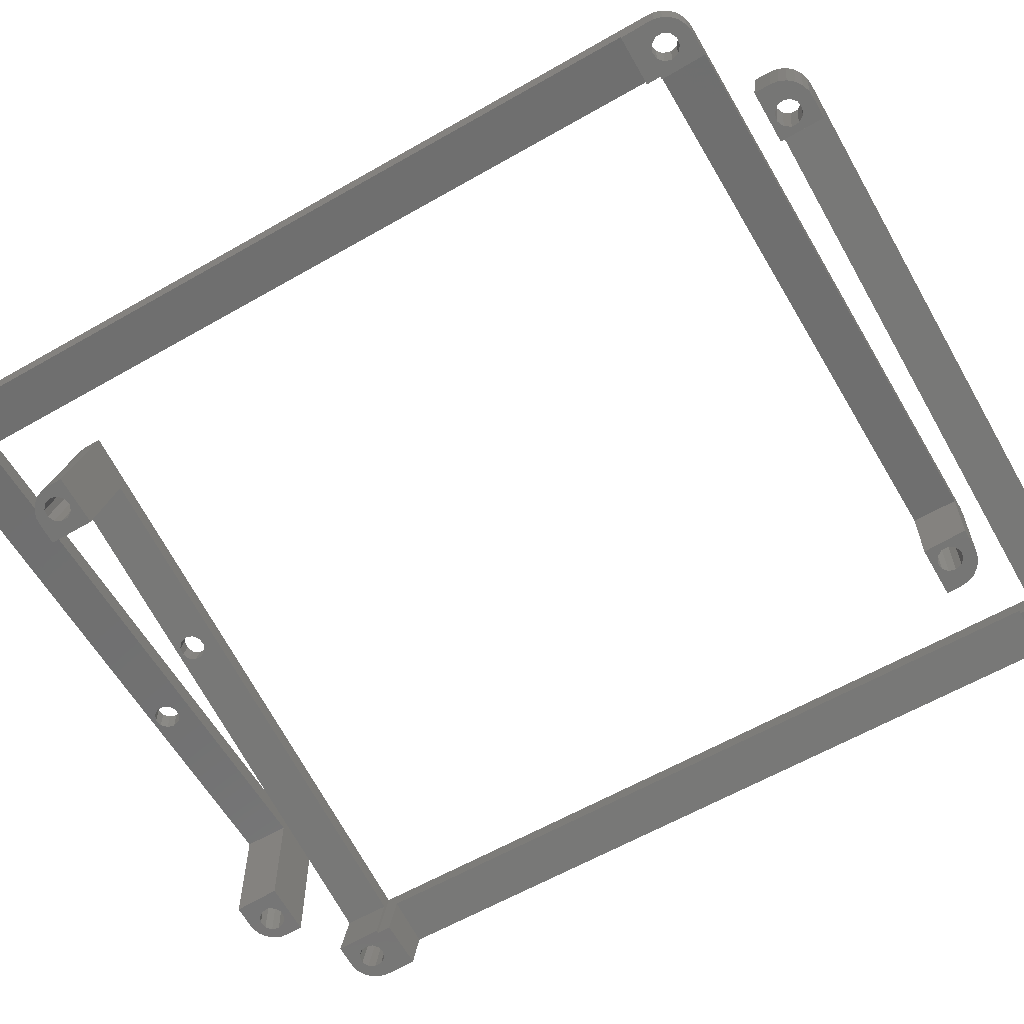
<metadata>
{"format":"stl","ext":"stl","renderer":"f3d","projection":"perspective","resolution":1024,"background":"white","views":[{"elev":-68.2,"azim":-59.9,"up":"+Z"}]}
</metadata>
<code>
# stl→obj: 423 verts, 888 faces
v -85.61 -102.4 35.09
v -85.61 97.36 47.31
v -85.07 -102.1 30
v -83.83 90.91 30
v -83.79 98.42 30
v -85.09 90.18 41.89
v -85.09 -94.61 30.59
v -85.02 -94.58 30
v -85.54 -102.4 35.1
v -85.01 -105.3 34.98
v -85.54 -103.4 35.04
v -83.98 -107 34.98
v -82.54 -108.4 35.05
v -81.83 -101.8 35.52
v -80.84 -100.3 35.72
v -79.17 -99.54 35.94
v -77.35 -99.82 36.12
v -75.44 -102.8 36.14
v -75.96 -104.6 35.97
v -73.39 -98.49 36.62
v -85.54 98.35 47.38
v -78.37 104.5 48.51
v -78.86 104.6 48.46
v -78.37 -109.7 35.41
v 67.91 -110.7 50.75
v -79.17 95.21 47.86
v -81.83 97.54 47.72
v -81.83 99.39 47.83
v 18.59 101.4 58.53
v 19.11 99.63 58.48
v 72.86 101.7 64.26
v 70.44 -104.1 51.42
v 69.92 -105.9 51.25
v 72.86 -108.7 51.39
v 13.71 102.1 58.06
v -77.35 101.4 48.43
v -75.96 100.2 48.5
v -77.35 -105.8 35.76
v -79.17 -106 35.55
v -78.86 -109.7 35.36
v -80.84 95.98 47.73
v -85.54 97.36 47.32
v 70.39 100.5 63.93
v 71.78 99.25 64
v 74.1 100.1 64.3
v 66.9 95.04 63.23
v 65.91 96.59 63.22
v 18.59 97.87 58.31
v -83.98 101.9 47.76
v -85.01 100.3 47.55
v -75.44 98.42 48.45
v 75.16 92.34 63.93
v 15.38 96.42 57.89
v 67.91 103.6 63.86
v -78.37 104.6 48.51
v -80.84 100.9 48.03
v -79.17 101.7 48.25
v -81.83 -103.7 35.41
v -80.79 -109.3 35.18
v -80.84 -105.3 35.42
v -75.96 -101 36.19
v -77.35 95.46 48.06
v -73.39 93.29 48.35
v 12.72 98.75 57.75
v 12.72 100.6 57.86
v 13.71 97.19 57.76
v 72.3 97.48 63.94
v 74.89 98.29 64.27
v 69.92 -102.4 51.47
v 74.1 -107.2 51.62
v 15.38 102.9 58.28
v 17.2 102.6 58.46
v 69.39 103.5 64.01
v 71.25 102.8 64.16
v -75.96 96.66 48.28
v 65.91 98.44 63.33
v 66.9 99.99 63.53
v 68.57 100.7 63.75
v 17.2 96.67 58.09
v -80.79 104.2 48.23
v -82.54 103.3 47.99
v 66.71 -107.4 50.83
v 67.91 -110.6 50.76
v 69.39 -110.5 50.92
v 68.53 -107.1 51.03
v 71.25 -109.9 51.15
v 65.03 -106.6 50.7
v 68.57 94.26 63.36
v 71.78 95.71 63.78
v 75.16 96.33 64.18
v 70.39 94.51 63.56
v 75.16 -99.44 52.2
v 74.89 -105.4 51.81
v 75.16 -103.4 51.96
v 68.53 -101.1 51.4
v 66.71 -100.9 51.22
v 64.04 -105 50.69
v 64.04 -103.2 50.8
v 65.03 -101.6 51
v -85 -102.1 30
v -72.68 -94.58 30
v -72.7 -98.08 30
v -72.02 -109.4 30
v -71.94 -98.08 30
v -75.33 -104.2 30
v -77.8 -109.3 30
v -77.8 -109.4 30
v -78.58 -105.7 30
v -80.27 -104.9 30
v -78.3 -109.4 30
v -81.26 -103.4 30
v -80.25 -109 30
v -82.01 -108.1 30
v -83.46 -106.7 30
v -84.49 -105 30
v -85.01 -103.1 30
v -81.25 -101.5 30
v -76.74 -105.4 30
v -74.79 -102.4 30
v -78.54 -99.18 30
v -76.7 -99.44 30
v -75.3 -100.7 30
v -80.24 -99.95 30
v -72.87 -94.69 31.87
v -72.87 90.1 43.17
v -71.48 90.91 30
v -83.72 98.42 30
v -83.71 99.42 30
v -83.16 101.3 30
v -82.11 103 30
v -80.65 104.4 30
v -78.87 105.3 30
v -76.92 105.7 30
v -76.42 105.7 30
v -70.64 105.7 30
v -79.96 100.5 30
v -78.94 102 30
v -74.03 97.78 30
v -70.71 94.41 30
v -75.44 96.56 30
v -71.46 94.41 30
v -77.29 96.3 30
v -77.24 102.8 30
v -75.41 102.5 30
v -79.97 98.63 30
v -78.97 97.07 30
v -73.5 99.55 30
v -74.01 101.3 30
v -72.13 104.9 44.15
v 65.7 105.7 30
v 71.48 105.7 30
v 62.72 104 58.3
v 72.97 105.6 30
v 74.84 104.9 30
v 76.46 103.8 30
v 77.71 102.2 30
v 78.5 100.4 30
v 78.75 98.42 30
v 78.73 94.41 30
v 62.72 92.73 57.61
v -72.13 93.59 43.46
v 65.63 94.41 30
v 77.49 -98.08 30
v 64.39 -98.08 30
v 62.72 -99.06 45.88
v -72.13 -98.19 31.73
v 77.47 -102.1 30
v 77.18 -104.1 30
v 76.38 -105.9 30
v 75.11 -107.4 30
v 73.47 -108.6 30
v 71.59 -109.2 30
v 70.1 -109.3 30
v 70.1 -109.4 30
v -72.13 -109.5 31.04
v 62.72 -110.3 45.19
v 64.32 -109.4 30
v 13.24 99.06 52.78
v 13.24 100.9 52.9
v 14.23 97.5 52.79
v 15.91 96.72 52.92
v 17.73 96.97 53.13
v 19.12 98.17 53.35
v 19.63 99.94 53.51
v 19.12 101.7 53.57
v 17.73 102.9 53.49
v 15.91 103.2 53.32
v 14.23 102.4 53.1
v 66.22 -103.8 30
v 66.23 -101.9 30
v 67.21 -105.3 30
v 68.9 -106.1 30
v 70.74 -105.8 30
v 72.16 -104.6 30
v 72.69 -102.8 30
v 72.18 -101 30
v 70.78 -99.84 30
v 68.94 -99.57 30
v 67.25 -100.3 30
v 69.4 98.63 30
v 69.41 100.5 30
v 70.4 97.07 30
v 72.08 96.3 30
v 73.93 96.56 30
v 75.34 97.78 30
v 75.88 99.55 30
v 75.36 101.3 30
v 73.97 102.5 30
v 72.13 102.8 30
v 70.43 102 30
v -55.89 81.29 64.27
v -59.5 83.39 30
v -56.16 79.33 64.18
v -59.76 81.42 30
v -58.71 85.21 30
v -57.46 86.75 30
v -55.84 87.9 30
v -53.97 88.56 30
v -52.48 88.67 30
v -52.48 88.72 30
v -46.7 88.72 30
v -50.4 81.63 30
v -46.63 77.41 30
v -54.93 79.56 30
v -59.73 77.41 30
v -56.36 84.33 30
v -56.34 80.78 30
v -56.88 82.55 30
v -53.08 79.3 30
v -51.4 80.07 30
v -53.13 85.81 30
v -51.43 85.04 30
v -50.41 83.48 30
v -54.97 85.54 30
v -55.89 -122.4 51.81
v -55.1 -124.2 51.62
v -53.86 -125.7 51.39
v -50.39 -127.5 50.92
v -52.25 -126.9 51.15
v -48.91 -127.6 50.76
v -49.53 -124.1 51.03
v 97.37 -126.7 35.41
v -48.91 -127.7 50.75
v 99.79 -126.3 35.18
v 97.86 -126.7 35.36
v -50.92 -122.9 51.25
v 104.6 80.36 47.31
v 104.5 -119.4 35.1
v 104.6 -119.4 35.09
v 94.96 79.66 48.28
v 94.44 81.42 48.45
v 92.39 76.29 48.35
v 96.35 -122.8 35.76
v 94.96 -121.6 35.97
v -45.04 -122 50.69
v 98.17 -123 35.55
v -51.44 -121.1 51.42
v -49.53 -118.1 51.4
v -50.92 -119.4 51.47
v 96.35 -116.8 36.12
v 98.17 -116.5 35.94
v 92.39 -115.5 36.62
v -56.16 75.34 63.93
v -55.1 83.11 64.3
v -48.91 86.65 63.86
v -48.91 86.6 63.86
v 97.37 87.58 48.51
v -53.86 84.66 64.26
v -52.78 82.25 64
v -51.39 83.47 63.93
v -52.25 85.81 64.16
v 100.8 82.39 47.83
v 100.8 80.54 47.72
v 103 84.94 47.76
v 99.84 -117.3 35.72
v 100.8 -118.8 35.52
v -56.16 -120.4 51.96
v -56.16 -116.4 52.2
v -53.3 80.48 63.94
v -50.39 86.48 64.01
v 98.17 78.21 47.86
v 3.618 85.9 58.28
v 5.29 85.14 58.06
v 104.5 80.36 47.32
v 99.84 78.98 47.73
v 6.285 83.6 57.86
v 6.285 81.75 57.75
v 104.5 81.35 47.38
v 104 83.25 47.55
v -49.57 83.74 63.75
v -47.9 82.99 63.53
v -46.03 -123.6 50.7
v -47.71 -117.9 51.22
v -46.03 -118.6 51
v -45.04 -120.2 50.8
v -47.71 -124.4 50.83
v 0.4071 80.87 58.31
v -0.111 82.63 58.48
v -46.91 79.59 63.22
v 1.797 79.67 58.09
v -46.91 81.44 63.33
v 94.44 -119.8 36.14
v 0.4071 84.41 58.53
v 1.797 85.63 58.46
v 96.35 78.46 48.06
v 3.618 79.42 57.89
v 100.8 -120.7 35.41
v 104.5 -120.4 35.04
v 94.96 -118 36.19
v 104 -122.3 34.98
v 99.84 -122.3 35.42
v 103 -124 34.98
v 96.35 84.42 48.43
v 98.17 84.69 48.25
v 99.79 87.18 48.23
v 97.86 87.57 48.46
v 101.5 86.28 47.99
v 94.96 83.2 48.5
v 99.84 83.94 48.03
v 101.5 -125.4 35.05
v -52.78 78.71 63.78
v -51.39 77.51 63.56
v -49.57 77.26 63.36
v -47.9 78.04 63.23
v 5.29 80.19 57.76
v 97.37 87.53 48.51
v 91.13 76.59 43.46
v -43.72 75.73 57.61
v 90.46 77.41 30
v 89.71 77.41 30
v -43.72 86.99 58.3
v 91.13 87.85 44.15
v 95.42 88.72 30
v 89.64 88.72 30
v -57.38 -122.9 30
v -58.18 -121.1 30
v -58.47 -119.1 30
v -58.49 -115.1 30
v -45.39 -115.1 30
v -43.72 -116.1 45.88
v 90.94 -115.1 30
v 91.7 -115.1 30
v 91.13 -115.2 31.73
v 90.48 73.91 30
v 91.87 73.1 43.17
v 91.87 -111.7 31.87
v 91.68 -111.6 30
v 95.42 88.67 30
v 95.92 88.7 30
v 97.87 88.3 30
v 99.65 87.38 30
v 101.1 86.03 30
v 102.2 84.33 30
v 102.7 82.42 30
v 102.7 81.42 30
v 102.8 81.42 30
v 104.1 -119.1 30
v 104.1 -111.6 30.59
v 104 -111.6 30
v 102.8 73.91 30
v 104.1 73.18 41.89
v 104 -119.1 30
v 104 -120.1 30
v 103.5 -122 30
v 102.5 -123.7 30
v 101 -125.1 30
v 99.25 -126 30
v 97.3 -126.4 30
v 96.8 -126.3 30
v 96.8 -126.4 30
v -43.72 -127.3 45.19
v 91.13 -126.5 31.04
v -45.32 -126.4 30
v 91.02 -126.4 30
v -51.1 -126.4 30
v -51.1 -126.3 30
v -52.59 -126.2 30
v -54.47 -125.6 30
v -56.11 -124.4 30
v -53.69 -119.8 30
v -53.18 -118 30
v -53.16 -121.6 30
v -51.74 -122.8 30
v -49.9 -123.1 30
v -48.21 -122.3 30
v -47.22 -120.8 30
v -47.23 -118.9 30
v -48.25 -117.3 30
v -49.94 -116.6 30
v -51.78 -116.8 30
v -0.6337 82.94 53.51
v -0.1155 84.71 53.57
v -0.1155 81.17 53.35
v 1.274 79.97 53.13
v 3.095 79.72 52.92
v 4.768 80.5 52.79
v 5.762 82.06 52.78
v 5.762 83.9 52.9
v 4.768 85.45 53.1
v 3.095 86.2 53.32
v 1.274 85.93 53.49
v 93.79 -119.4 30
v 94.3 -117.7 30
v 94.33 -121.2 30
v 95.74 -122.4 30
v 97.58 -122.7 30
v 99.27 -121.9 30
v 100.3 -120.4 30
v 100.3 -118.5 30
v 99.24 -117 30
v 97.54 -116.2 30
v 95.7 -116.4 30
v 92.5 82.55 30
v 93.01 84.33 30
v 93.03 80.78 30
v 94.44 79.56 30
v 96.29 79.3 30
v 97.97 80.07 30
v 98.97 81.63 30
v 98.96 83.48 30
v 97.94 85.04 30
v 96.24 85.81 30
v 94.41 85.54 30
f 1 2 3
f 4 2 5
f 6 2 4
f 7 2 6
f 3 2 7
f 8 3 7
f 2 1 9
f 10 2 9
f 11 10 9
f 10 12 2
f 12 13 2
f 14 15 2
f 16 17 2
f 18 19 20
f 21 22 23
f 24 25 24
f 20 26 2
f 21 27 28
f 29 30 31
f 32 33 34
f 17 20 2
f 19 25 20
f 35 36 37
f 38 39 40
f 41 27 42
f 43 44 45
f 46 47 48
f 21 49 50
f 51 52 53
f 54 55 22
f 56 57 22
f 13 58 2
f 13 59 58
f 58 14 2
f 39 60 59
f 39 59 40
f 38 40 24
f 61 20 17
f 18 20 61
f 24 25 19
f 19 38 24
f 62 26 63
f 15 16 2
f 64 65 51
f 53 66 51
f 44 67 68
f 69 32 70
f 54 22 57
f 71 57 36
f 72 73 54
f 35 37 51
f 29 31 74
f 63 52 75
f 63 75 62
f 51 75 52
f 66 64 51
f 26 41 2
f 47 76 48
f 30 76 77
f 71 72 54
f 30 48 76
f 54 57 71
f 72 29 73
f 72 54 54
f 74 73 29
f 41 42 2
f 78 31 30
f 60 58 59
f 35 71 36
f 52 79 53
f 46 48 79
f 21 80 81
f 21 56 22
f 82 83 84
f 85 84 86
f 33 85 86
f 34 70 32
f 85 82 84
f 21 28 56
f 82 87 83
f 21 23 80
f 20 63 26
f 88 46 79
f 77 78 30
f 45 31 78
f 45 78 43
f 67 89 90
f 68 45 44
f 90 68 67
f 52 90 89
f 52 89 91
f 52 88 79
f 52 91 88
f 21 81 49
f 92 93 94
f 92 70 93
f 92 69 70
f 92 95 69
f 33 86 34
f 92 96 95
f 87 25 83
f 87 20 25
f 97 20 87
f 98 20 97
f 99 20 98
f 96 20 99
f 92 20 96
f 65 35 51
f 21 42 27
f 9 1 3
f 100 9 3
f 101 102 8
f 103 102 104
f 105 102 103
f 106 103 107
f 108 103 106
f 109 110 111
f 3 8 100
f 111 110 112
f 8 112 113
f 8 113 114
f 8 114 115
f 100 115 116
f 8 115 100
f 111 8 117
f 108 106 109
f 8 111 112
f 118 103 108
f 105 103 118
f 119 102 105
f 120 8 121
f 122 102 119
f 121 102 122
f 8 102 121
f 123 8 120
f 117 8 123
f 110 109 106
f 101 8 124
f 124 8 7
f 125 124 6
f 6 124 7
f 4 126 125
f 6 4 125
f 127 128 129
f 127 129 130
f 127 130 131
f 127 131 132
f 127 132 133
f 127 133 134
f 134 134 135
f 136 127 137
f 138 135 139
f 140 141 142
f 142 126 5
f 126 4 5
f 143 135 144
f 127 145 146
f 141 126 142
f 140 139 141
f 138 139 140
f 147 135 138
f 144 135 148
f 148 135 147
f 142 5 127
f 134 135 143
f 134 143 137
f 134 137 127
f 142 127 146
f 145 127 136
f 2 42 5
f 5 42 127
f 42 21 127
f 127 21 128
f 21 50 128
f 128 50 129
f 50 49 129
f 129 49 130
f 49 81 130
f 130 81 131
f 81 80 131
f 131 80 132
f 80 23 132
f 132 23 133
f 23 22 133
f 133 22 134
f 22 55 134
f 134 55 134
f 135 134 149
f 150 54 151
f 152 54 150
f 55 54 149
f 55 149 134
f 149 54 152
f 54 54 151
f 151 54 151
f 54 73 151
f 151 73 153
f 73 74 153
f 153 74 154
f 74 31 154
f 154 31 155
f 155 31 45
f 156 155 45
f 156 45 68
f 157 156 68
f 157 68 90
f 158 157 90
f 90 52 159
f 158 90 159
f 160 52 161
f 141 139 161
f 63 141 161
f 162 159 160
f 159 52 160
f 52 63 161
f 125 63 124
f 102 101 124
f 20 102 124
f 126 141 125
f 141 63 125
f 63 20 124
f 163 164 92
f 92 164 165
f 92 165 166
f 166 104 102
f 166 102 20
f 166 20 92
f 92 94 167
f 163 92 167
f 94 93 168
f 167 94 168
f 93 70 169
f 168 93 169
f 70 34 170
f 169 70 170
f 34 86 171
f 170 34 171
f 86 84 172
f 171 86 172
f 84 83 173
f 172 84 173
f 83 25 174
f 173 83 174
f 175 24 107
f 175 176 25
f 25 24 175
f 177 25 176
f 174 25 177
f 103 175 107
f 24 24 107
f 107 24 106
f 24 40 110
f 106 24 110
f 40 59 112
f 110 40 112
f 59 13 113
f 112 59 113
f 13 12 114
f 113 13 114
f 10 115 12
f 12 115 114
f 11 116 10
f 10 116 115
f 11 9 116
f 116 9 100
f 111 117 14
f 58 111 14
f 60 109 111
f 58 60 111
f 108 109 39
f 39 109 60
f 118 108 38
f 38 108 39
f 105 118 19
f 19 118 38
f 119 105 18
f 18 105 19
f 119 18 122
f 122 18 61
f 121 122 61
f 17 121 61
f 120 121 17
f 16 120 17
f 123 120 16
f 15 123 16
f 117 123 15
f 14 117 15
f 145 136 28
f 27 145 28
f 41 146 145
f 27 41 145
f 142 146 26
f 26 146 41
f 140 142 62
f 62 142 26
f 138 140 75
f 75 140 62
f 147 138 51
f 51 138 75
f 147 51 148
f 148 51 37
f 144 148 37
f 36 144 37
f 143 144 36
f 57 143 36
f 137 143 57
f 56 137 57
f 136 137 56
f 28 136 56
f 178 179 65
f 64 178 65
f 66 180 178
f 64 66 178
f 181 180 53
f 53 180 66
f 182 181 79
f 79 181 53
f 183 182 48
f 48 182 79
f 184 183 30
f 30 183 48
f 184 30 185
f 185 30 29
f 186 185 29
f 72 186 29
f 187 186 72
f 71 187 72
f 188 187 71
f 35 188 71
f 179 188 35
f 65 179 35
f 189 190 98
f 97 189 98
f 87 191 189
f 97 87 189
f 192 191 82
f 82 191 87
f 193 192 85
f 85 192 82
f 194 193 33
f 33 193 85
f 195 194 32
f 32 194 33
f 195 32 196
f 196 32 69
f 197 196 69
f 95 197 69
f 198 197 95
f 96 198 95
f 199 198 96
f 99 199 96
f 190 199 99
f 98 190 99
f 200 201 76
f 47 200 76
f 46 202 200
f 47 46 200
f 203 202 88
f 88 202 46
f 204 203 91
f 91 203 88
f 205 204 89
f 89 204 91
f 206 205 67
f 67 205 89
f 206 67 207
f 207 67 44
f 208 207 44
f 43 208 44
f 209 208 43
f 78 209 43
f 210 209 78
f 77 210 78
f 201 210 77
f 76 201 77
f 103 104 166
f 175 103 166
f 139 135 149
f 161 139 149
f 181 160 161
f 181 149 180
f 184 152 160
f 178 180 149
f 183 160 182
f 149 181 161
f 184 160 183
f 188 149 187
f 182 160 181
f 152 184 185
f 152 185 186
f 152 186 187
f 152 187 149
f 179 149 188
f 178 149 179
f 150 162 152
f 152 162 160
f 151 151 150
f 150 151 153
f 150 153 154
f 150 154 155
f 150 155 156
f 208 156 157
f 207 157 158
f 209 150 208
f 205 158 159
f 203 159 162
f 150 200 162
f 205 159 204
f 200 202 162
f 202 203 162
f 206 158 205
f 208 157 207
f 150 156 208
f 210 150 209
f 201 150 210
f 207 158 206
f 150 201 200
f 204 159 203
f 165 176 166
f 166 176 175
f 164 177 165
f 165 177 176
f 199 164 198
f 196 167 168
f 195 168 169
f 194 169 170
f 190 164 199
f 193 171 172
f 192 172 173
f 191 174 177
f 164 189 177
f 189 191 177
f 194 171 193
f 193 172 192
f 194 170 171
f 198 164 197
f 195 169 194
f 197 167 196
f 196 168 195
f 163 167 197
f 163 197 164
f 164 190 189
f 192 173 174
f 192 174 191
f 211 212 213
f 213 212 214
f 214 212 215
f 214 215 216
f 214 216 217
f 214 217 218
f 214 218 219
f 219 220 221
f 222 221 223
f 224 223 225
f 219 226 214
f 224 214 227
f 214 228 227
f 229 223 224
f 214 224 225
f 230 223 229
f 231 221 232
f 233 221 222
f 230 222 223
f 232 221 233
f 219 221 231
f 219 231 234
f 219 234 226
f 228 214 226
f 235 236 237
f 238 235 239
f 239 235 237
f 240 235 238
f 241 235 240
f 242 240 243
f 244 242 245
f 241 246 235
f 247 248 249
f 250 251 252
f 253 254 255
f 255 256 253
f 255 242 244
f 246 257 235
f 258 235 259
f 260 261 262
f 263 264 211
f 265 266 267
f 263 268 264
f 269 270 271
f 263 211 213
f 272 273 274
f 275 276 248
f 277 235 278
f 268 279 271
f 279 269 271
f 271 270 280
f 252 262 281
f 282 283 267
f 281 284 285
f 286 287 267
f 285 288 289
f 285 284 288
f 281 262 247
f 290 291 266
f 270 290 280
f 255 292 242
f 259 235 257
f 262 278 293
f 258 278 235
f 293 278 258
f 293 294 262
f 294 295 262
f 295 255 262
f 242 292 240
f 292 296 240
f 296 241 240
f 297 298 299
f 300 297 299
f 301 299 298
f 254 302 255
f 291 301 303
f 283 286 267
f 266 291 304
f 266 282 267
f 266 304 282
f 303 304 291
f 305 250 252
f 252 281 305
f 299 306 300
f 298 303 301
f 276 307 308
f 262 255 309
f 276 308 248
f 262 309 260
f 247 261 248
f 247 262 261
f 261 275 248
f 308 307 310
f 307 311 310
f 310 256 312
f 311 256 310
f 313 314 315
f 302 309 255
f 316 313 315
f 315 314 317
f 318 313 316
f 317 319 274
f 319 272 274
f 255 242 242
f 274 273 289
f 255 320 312
f 273 285 289
f 255 312 256
f 255 244 320
f 314 319 317
f 281 247 284
f 266 280 290
f 263 279 268
f 263 321 279
f 263 322 321
f 263 323 322
f 324 306 299
f 323 306 324
f 263 306 323
f 325 267 287
f 306 267 325
f 306 326 267
f 306 316 326
f 306 318 316
f 263 318 306
f 263 251 318
f 263 252 251
f 264 215 211
f 211 215 212
f 263 213 225
f 225 213 214
f 263 225 223
f 327 263 328
f 328 263 223
f 252 263 327
f 329 327 330
f 252 327 329
f 223 221 331
f 328 223 331
f 331 265 332
f 267 333 332
f 267 332 265
f 265 331 221
f 265 221 220
f 332 333 334
f 266 265 219
f 219 265 220
f 266 219 280
f 280 219 218
f 280 218 271
f 271 218 217
f 271 217 268
f 268 217 216
f 268 216 264
f 264 216 215
f 269 226 234
f 270 269 234
f 279 228 226
f 269 279 226
f 270 234 231
f 290 270 231
f 290 231 232
f 291 290 232
f 232 233 291
f 291 233 301
f 233 222 301
f 301 222 299
f 230 324 222
f 222 324 299
f 229 323 230
f 230 323 324
f 224 322 229
f 229 322 323
f 227 321 224
f 224 321 322
f 227 228 279
f 321 227 279
f 236 235 335
f 335 235 336
f 235 277 336
f 336 277 337
f 277 278 337
f 337 278 338
f 338 278 339
f 340 278 262
f 341 262 342
f 343 262 341
f 339 278 340
f 340 262 343
f 329 344 252
f 252 344 345
f 252 345 346
f 346 347 342
f 346 342 262
f 346 262 252
f 267 326 348
f 333 267 348
f 316 349 326
f 326 349 348
f 315 350 316
f 316 350 349
f 317 351 315
f 315 351 350
f 274 352 317
f 317 352 351
f 274 289 353
f 352 274 353
f 289 288 354
f 353 289 354
f 288 284 355
f 354 288 355
f 247 356 284
f 284 356 355
f 247 249 357
f 358 247 357
f 359 358 357
f 360 247 361
f 356 247 360
f 358 361 247
f 357 249 248
f 362 357 248
f 248 308 363
f 362 248 363
f 363 308 310
f 364 363 310
f 364 310 312
f 365 364 312
f 365 312 320
f 366 365 320
f 366 320 244
f 367 366 244
f 367 244 245
f 368 367 245
f 368 245 242
f 369 368 242
f 242 242 370
f 369 242 370
f 242 371 372
f 373 371 243
f 374 370 372
f 370 242 372
f 242 243 371
f 243 375 373
f 243 240 375
f 375 240 376
f 376 240 238
f 377 376 238
f 377 238 239
f 378 377 239
f 378 239 237
f 379 378 237
f 237 236 379
f 379 236 335
f 257 380 381
f 259 257 381
f 382 380 257
f 246 382 257
f 382 246 383
f 383 246 241
f 383 241 384
f 384 241 296
f 384 296 385
f 385 296 292
f 385 292 386
f 386 292 255
f 387 386 295
f 295 386 255
f 388 387 294
f 294 387 295
f 293 389 388
f 294 293 388
f 258 390 389
f 293 258 389
f 259 381 390
f 258 259 390
f 298 391 392
f 303 298 392
f 393 391 298
f 297 393 298
f 393 297 394
f 394 297 300
f 394 300 395
f 395 300 306
f 395 306 396
f 396 306 325
f 396 325 397
f 397 325 287
f 397 287 398
f 398 287 286
f 399 398 283
f 283 398 286
f 282 400 399
f 283 282 399
f 304 401 400
f 282 304 400
f 303 392 401
f 304 303 401
f 302 402 403
f 309 302 403
f 404 402 302
f 254 404 302
f 404 254 405
f 405 254 253
f 405 253 406
f 406 253 256
f 406 256 407
f 407 256 311
f 407 311 408
f 408 311 307
f 409 408 276
f 276 408 307
f 410 409 275
f 275 409 276
f 261 411 410
f 275 261 410
f 260 412 411
f 261 260 411
f 309 403 412
f 260 309 412
f 251 413 414
f 318 251 414
f 415 413 251
f 250 415 251
f 415 250 416
f 416 250 305
f 416 305 417
f 417 305 281
f 417 281 418
f 418 281 285
f 418 285 419
f 419 285 273
f 420 419 272
f 272 419 273
f 421 420 319
f 319 420 272
f 314 422 421
f 319 314 421
f 313 423 422
f 314 313 422
f 318 414 423
f 313 318 423
f 415 330 413
f 423 349 350
f 421 351 352
f 420 352 353
f 419 353 354
f 418 354 355
f 417 356 360
f 414 348 349
f 414 333 348
f 334 333 414
f 334 414 330
f 421 352 420
f 423 350 422
f 417 329 330
f 419 354 418
f 329 417 360
f 420 353 419
f 417 330 416
f 418 356 417
f 418 355 356
f 416 330 415
f 422 350 351
f 329 360 344
f 414 349 423
f 422 351 421
f 413 330 414
f 334 330 332
f 332 330 327
f 396 327 395
f 400 331 332
f 328 331 391
f 328 391 393
f 328 393 394
f 328 394 395
f 328 395 327
f 397 327 396
f 398 327 397
f 327 398 332
f 398 399 332
f 401 331 400
f 399 400 332
f 391 331 392
f 392 331 401
f 386 339 373
f 376 373 375
f 337 373 376
f 390 339 389
f 381 337 390
f 337 377 378
f 337 378 379
f 337 379 335
f 337 335 336
f 337 381 380
f 337 380 382
f 337 382 383
f 337 383 373
f 385 373 384
f 389 339 388
f 387 339 386
f 385 386 373
f 388 339 387
f 384 373 383
f 338 339 390
f 338 390 337
f 377 337 376
f 373 339 340
f 371 373 340
f 371 340 372
f 372 340 343
f 341 374 343
f 343 374 372
f 341 342 374
f 359 342 347
f 412 342 359
f 362 359 357
f 408 359 362
f 370 374 369
f 374 363 364
f 374 364 365
f 374 365 366
f 374 366 367
f 369 367 368
f 374 367 369
f 411 359 410
f 405 374 404
f 374 342 403
f 374 403 402
f 374 402 404
f 407 374 406
f 374 405 406
f 374 407 363
f 409 359 408
f 410 359 409
f 412 359 411
f 403 342 412
f 408 362 407
f 363 407 362
f 347 346 359
f 359 346 358
f 346 345 358
f 358 345 361
f 345 344 360
f 361 345 360

</code>
